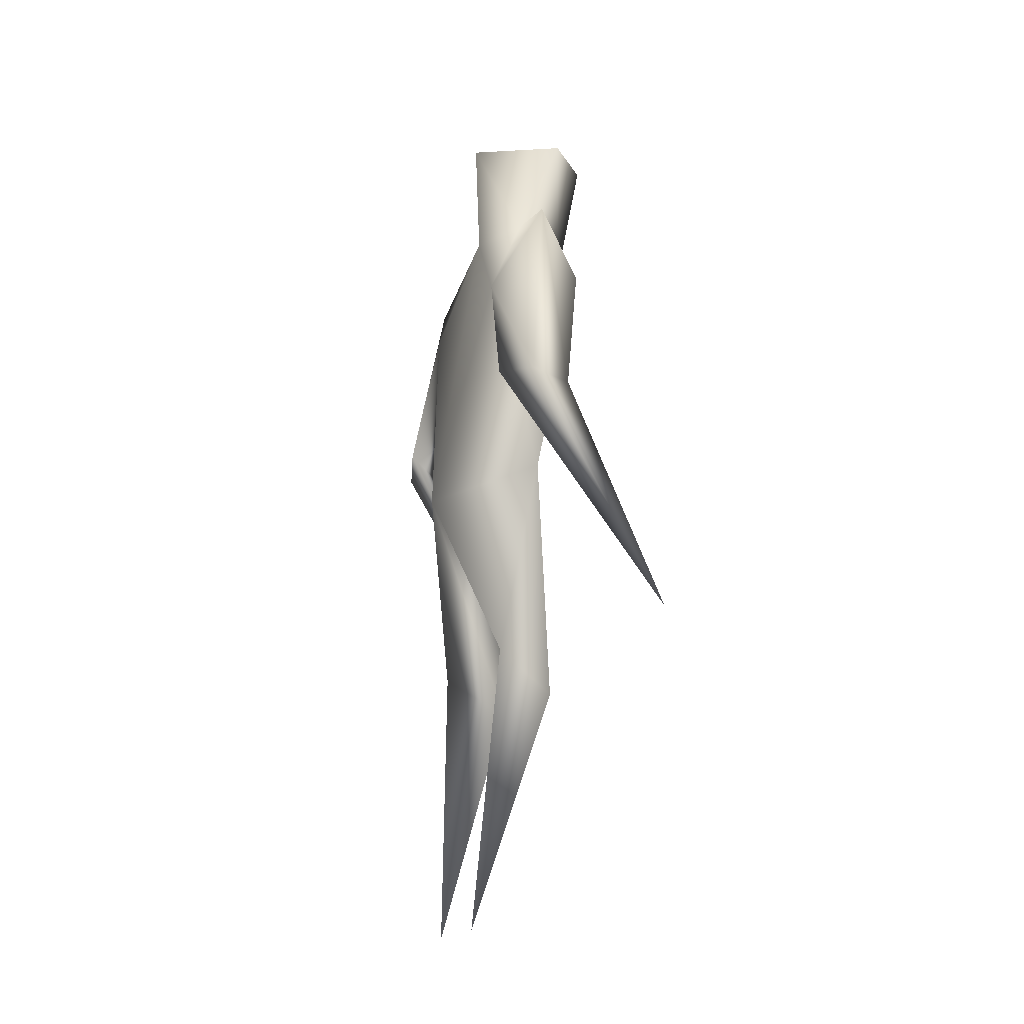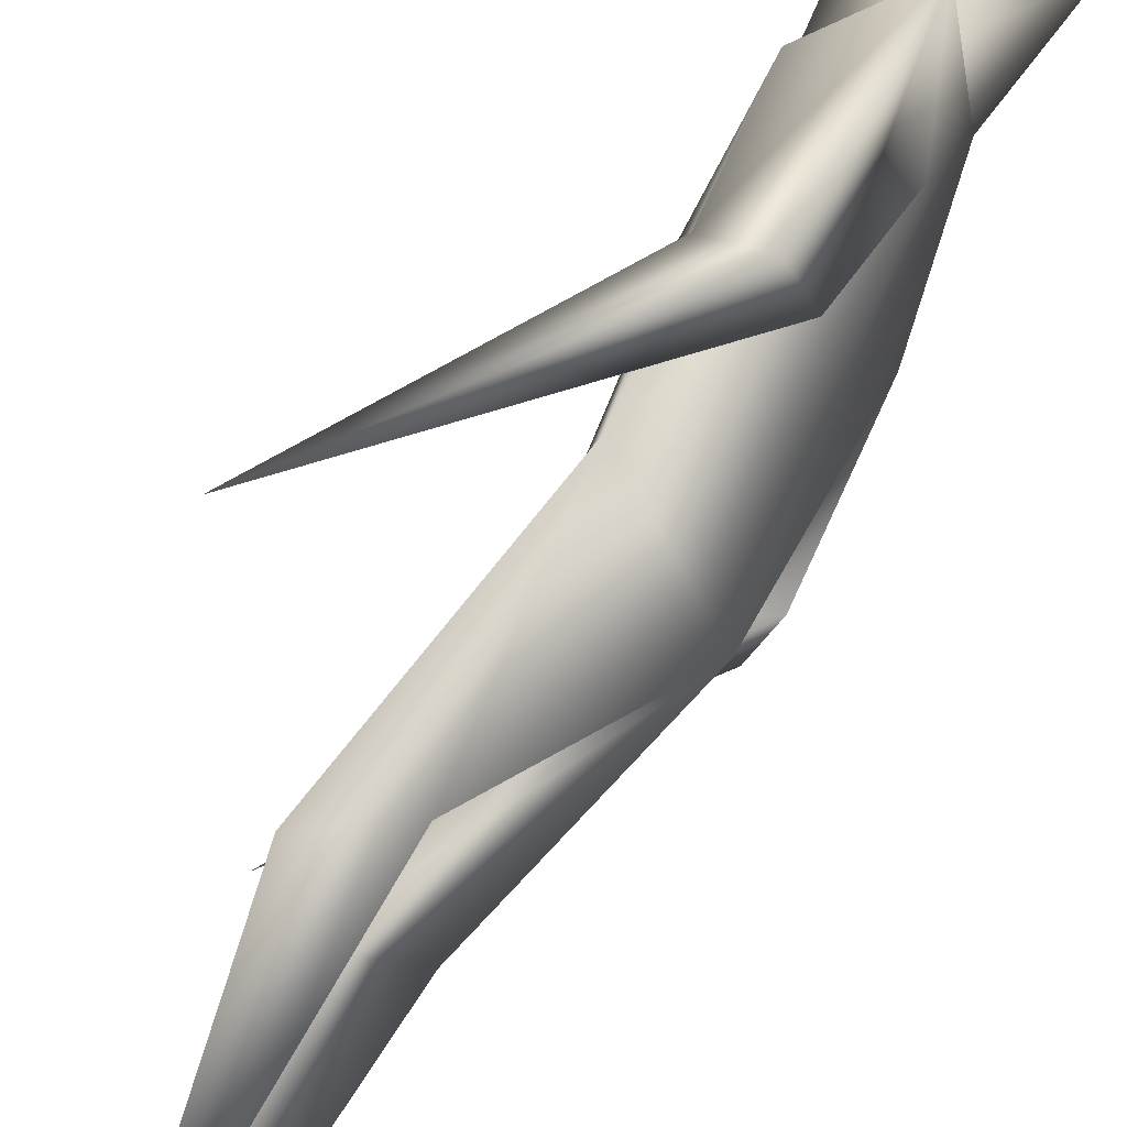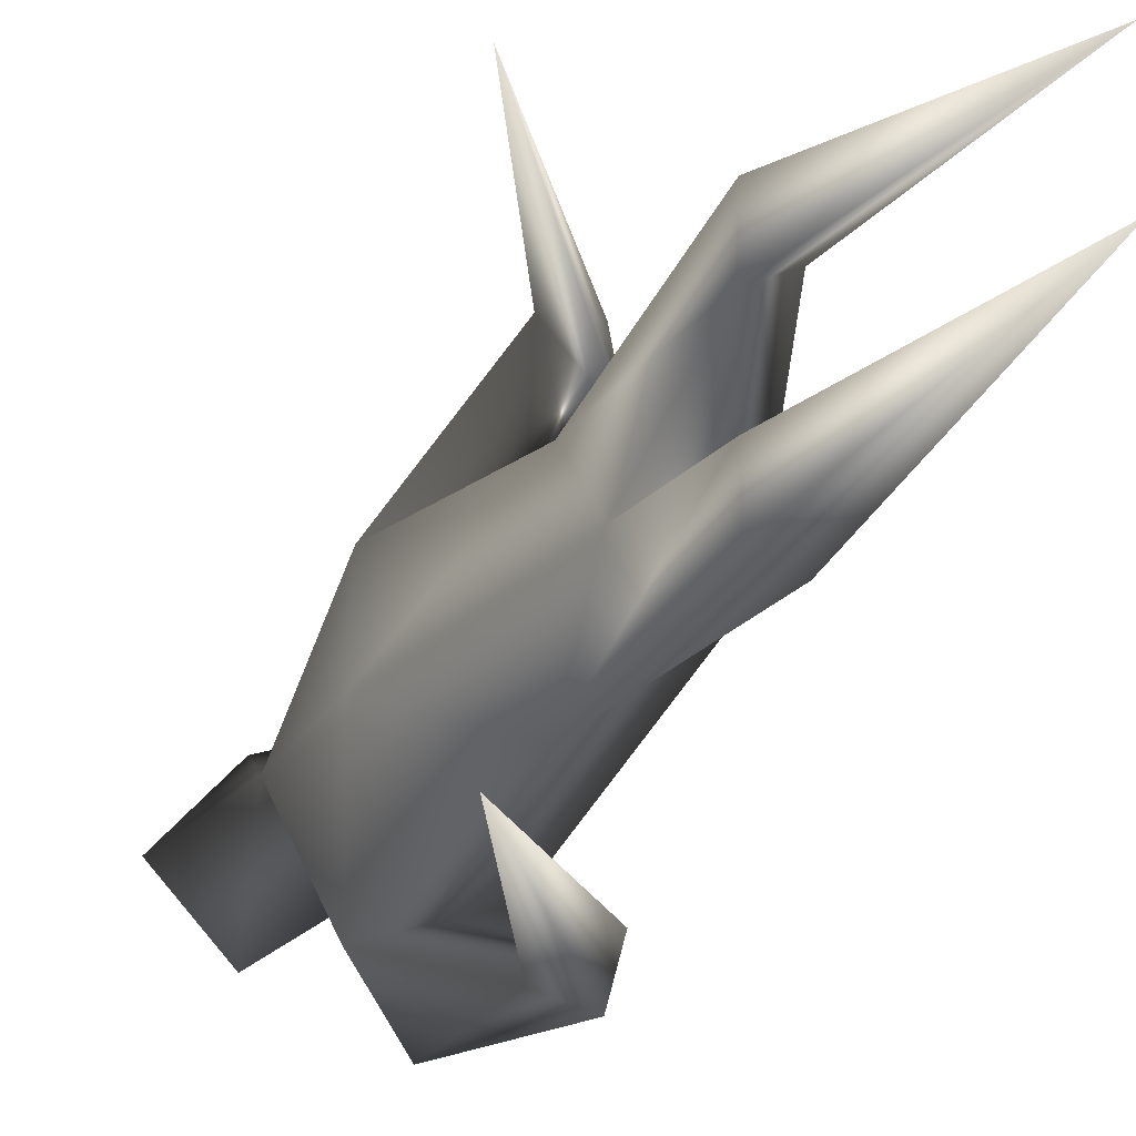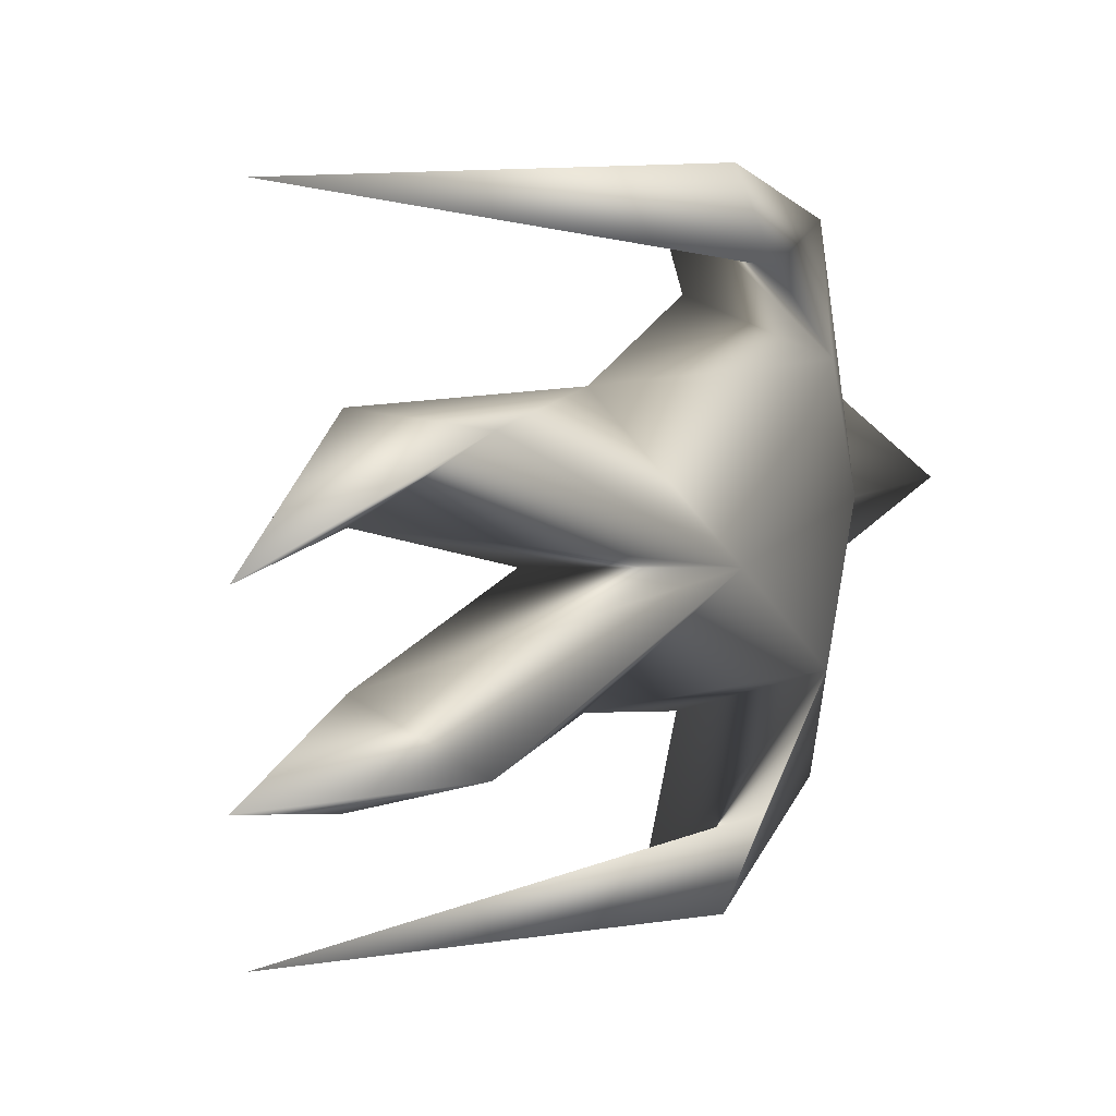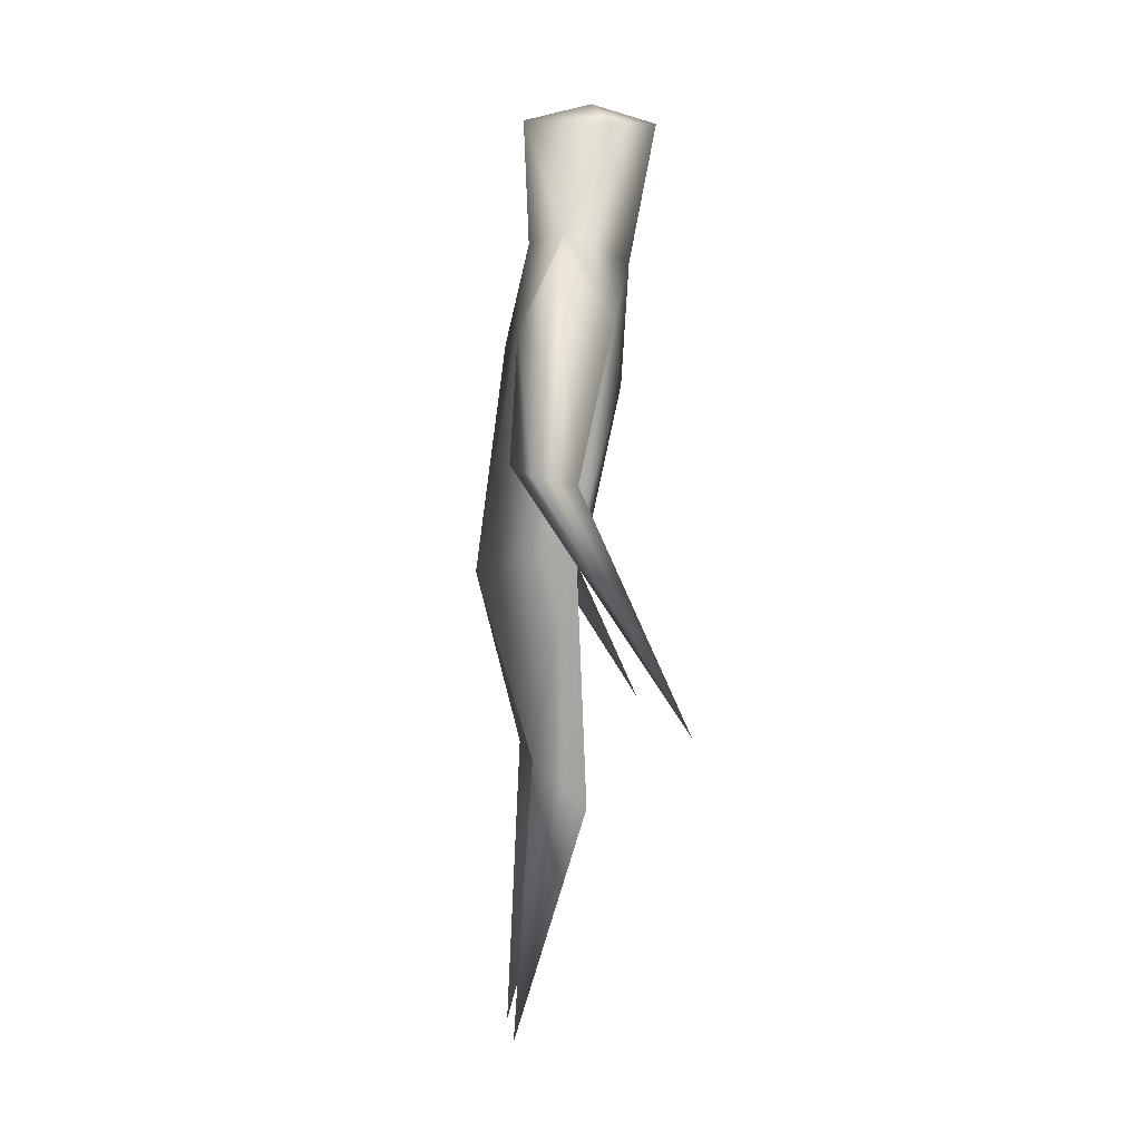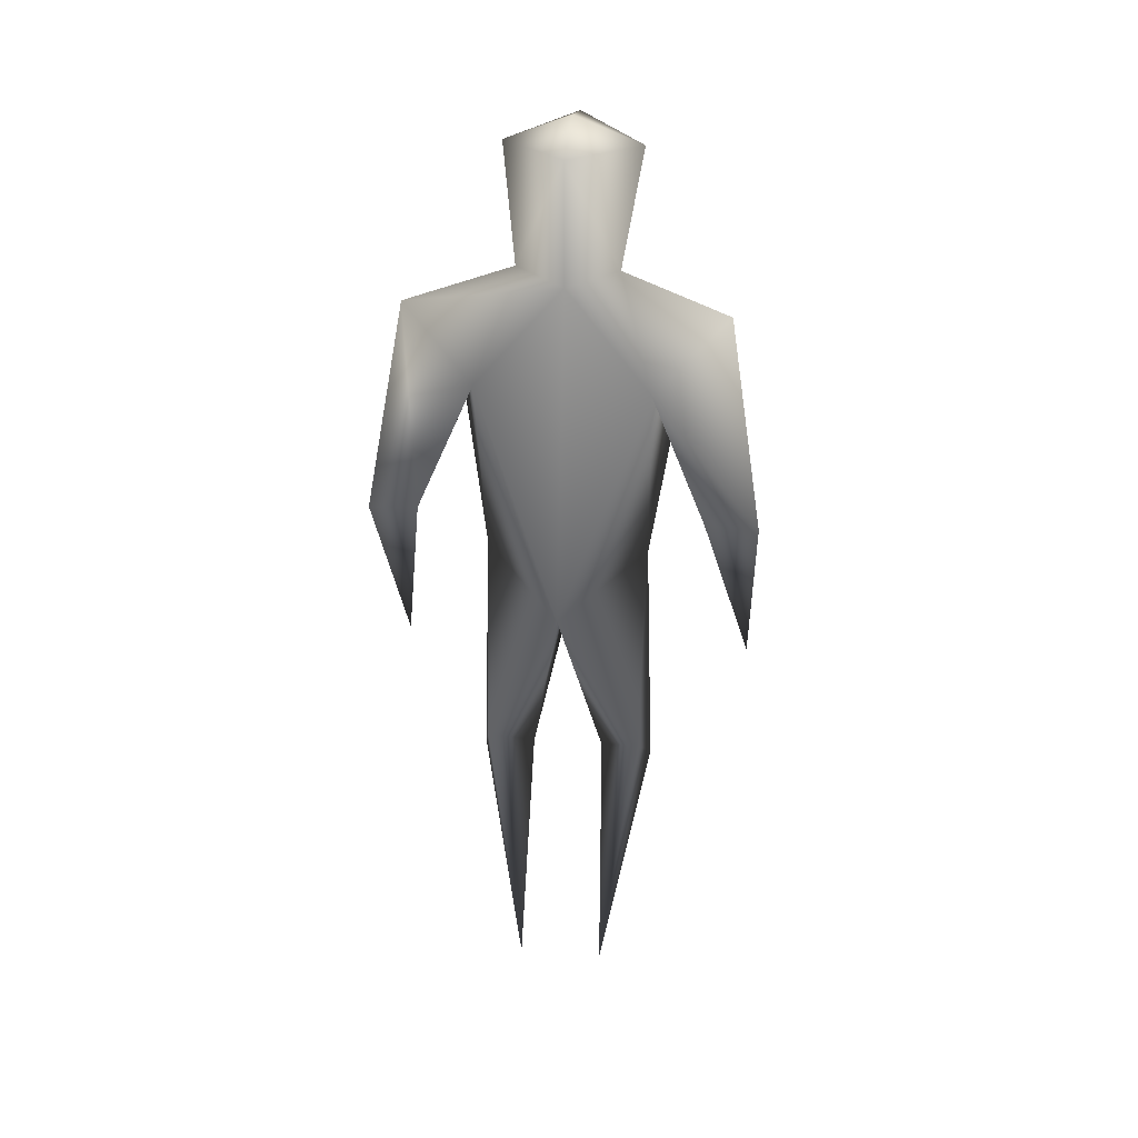
<metadata>
{"format":"obj","ext":"obj","renderer":"f3d","projection":"perspective","resolution":1024,"background":"white","views":[{"elev":-19.3,"azim":158.0,"up":"+Y"},{"elev":59.5,"azim":32.2,"up":"+Z"},{"elev":-24.5,"azim":-20.6,"up":"+Z"},{"elev":7.0,"azim":22.6,"up":"+Z"},{"elev":2.0,"azim":174.6,"up":"+Y"},{"elev":32.3,"azim":97.1,"up":"+Y"}]}
</metadata>
<code>
o unit
v 0.8519 1.565 -1.097
v 0.9638 1.582 -1.005
v 0.9113 1.416 -1.073
v 0.8123 1.382 -1.003
v 0.8513 1.29 -1.165
v 0.9342 1.368 -1.223
v 0.8236 1.208 -1.002
v 0.9802 1.272 -1.122
v 1.032 0.9404 -1.003
v 0.8997 0.981 -1.117
v 0.8874 0.6224 -1.052
v 0.886 0.6163 -1.127
v 0.9597 0.6818 -1.112
v 0.9108 1.061 -1.262
v 0.9715 1.071 -1.273
v 0.9966 1.09 -1.199
v 0.7734 1.581 -1.003
v 0.9563 1.407 -1.004
v 0.8968 0.8708 -1.002
v 0.7606 0.7297 -1.262
v 0.9832 0.2756 -1.062
v 0.8669 1.607 -1.004
v 0.8538 1.566 -0.9108
v 0.9127 1.416 -0.9344
v 0.8546 1.291 -0.8411
v 0.9386 1.37 -0.7854
v 0.9826 1.273 -0.8857
v 0.902 0.9819 -0.8871
v 0.8884 0.6228 -0.9486
v 0.8886 0.6173 -0.8737
v 0.962 0.6827 -0.8907
v 0.9161 1.063 -0.7431
v 0.9771 1.073 -0.7337
v 1.001 1.091 -0.8076
v 0.766 0.7318 -0.737
v 0.9844 0.2761 -0.9382
f 1 22 2
f 2 3 1
f 2 24 18
f 3 4 1
f 3 8 6
f 4 23 17
f 5 3 6
f 5 4 3
f 5 10 7
f 6 8 15
f 6 14 5
f 7 4 5
f 7 25 4
f 7 28 25
f 8 9 10
f 8 14 16
f 8 18 9
f 9 13 10
f 9 29 19
f 10 5 8
f 10 19 7
f 11 10 12
f 11 12 21
f 11 19 10
f 11 21 13
f 12 10 13
f 13 9 11
f 13 21 12
f 14 6 15
f 14 8 5
f 15 20 14
f 16 15 8
f 16 20 15
f 17 1 4
f 17 22 1
f 17 23 22
f 18 3 2
f 18 8 3
f 18 26 27
f 18 27 9
f 19 11 9
f 19 28 7
f 20 16 14
f 22 23 2
f 23 4 24
f 23 24 2
f 24 4 25
f 25 27 32
f 25 32 26
f 26 18 24
f 26 24 25
f 27 25 28
f 27 26 34
f 28 9 27
f 28 19 29
f 28 31 9
f 29 9 31
f 30 28 29
f 30 36 31
f 31 28 30
f 31 36 29
f 32 34 35
f 32 35 33
f 33 26 32
f 33 34 26
f 33 35 34
f 34 32 27
f 36 30 29

</code>
